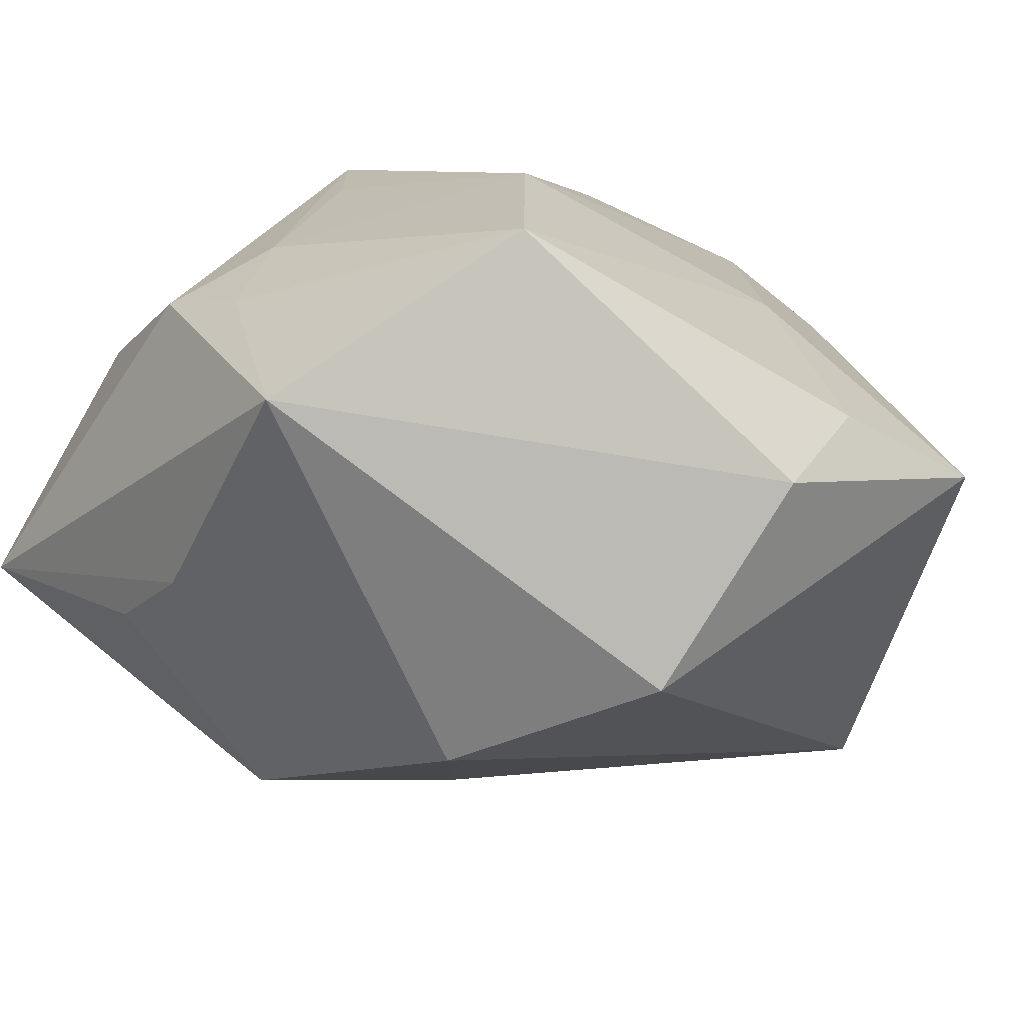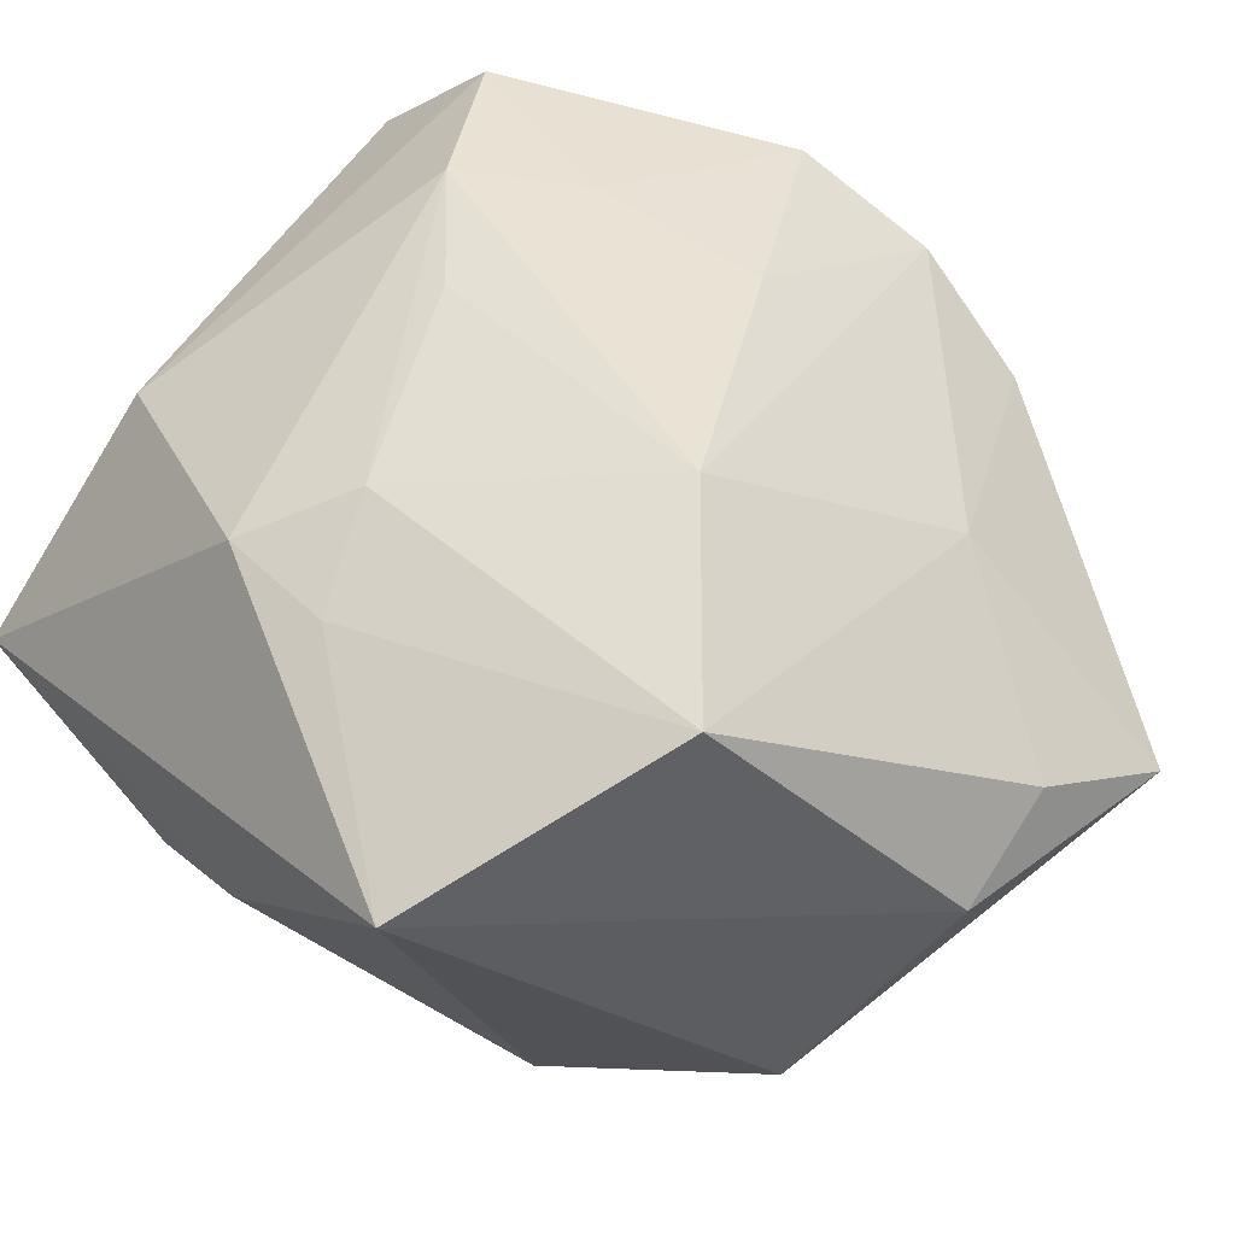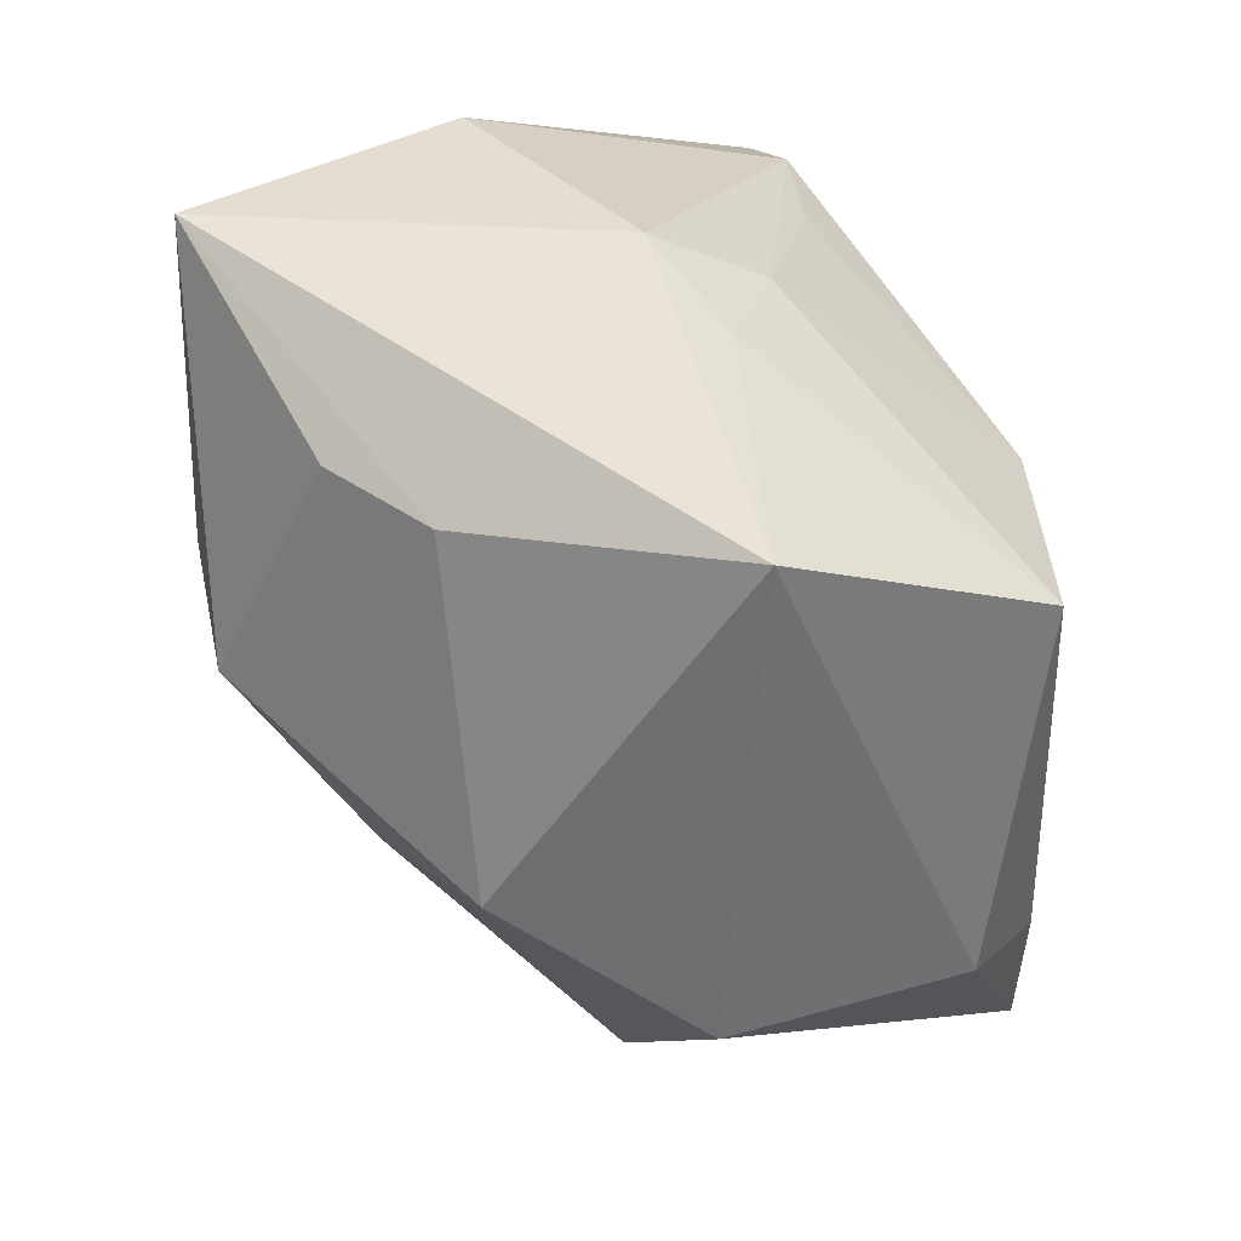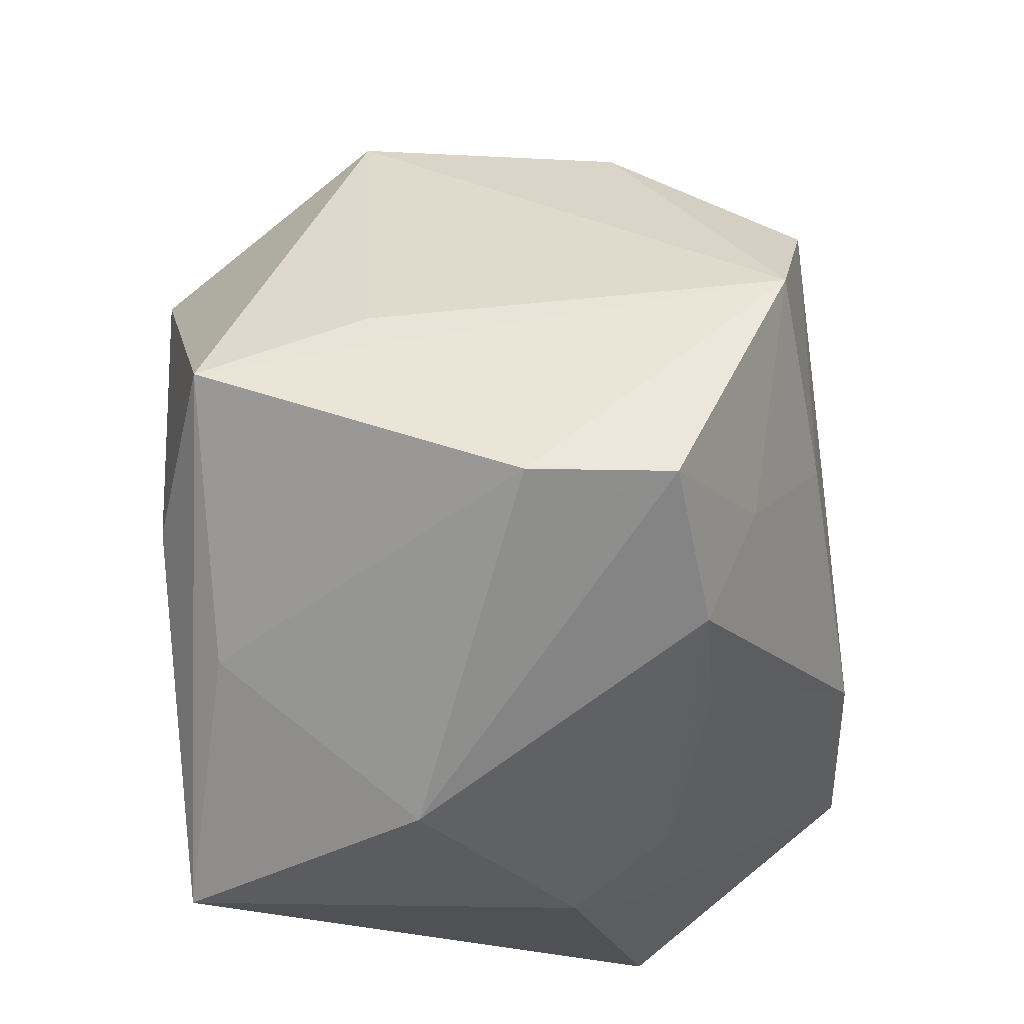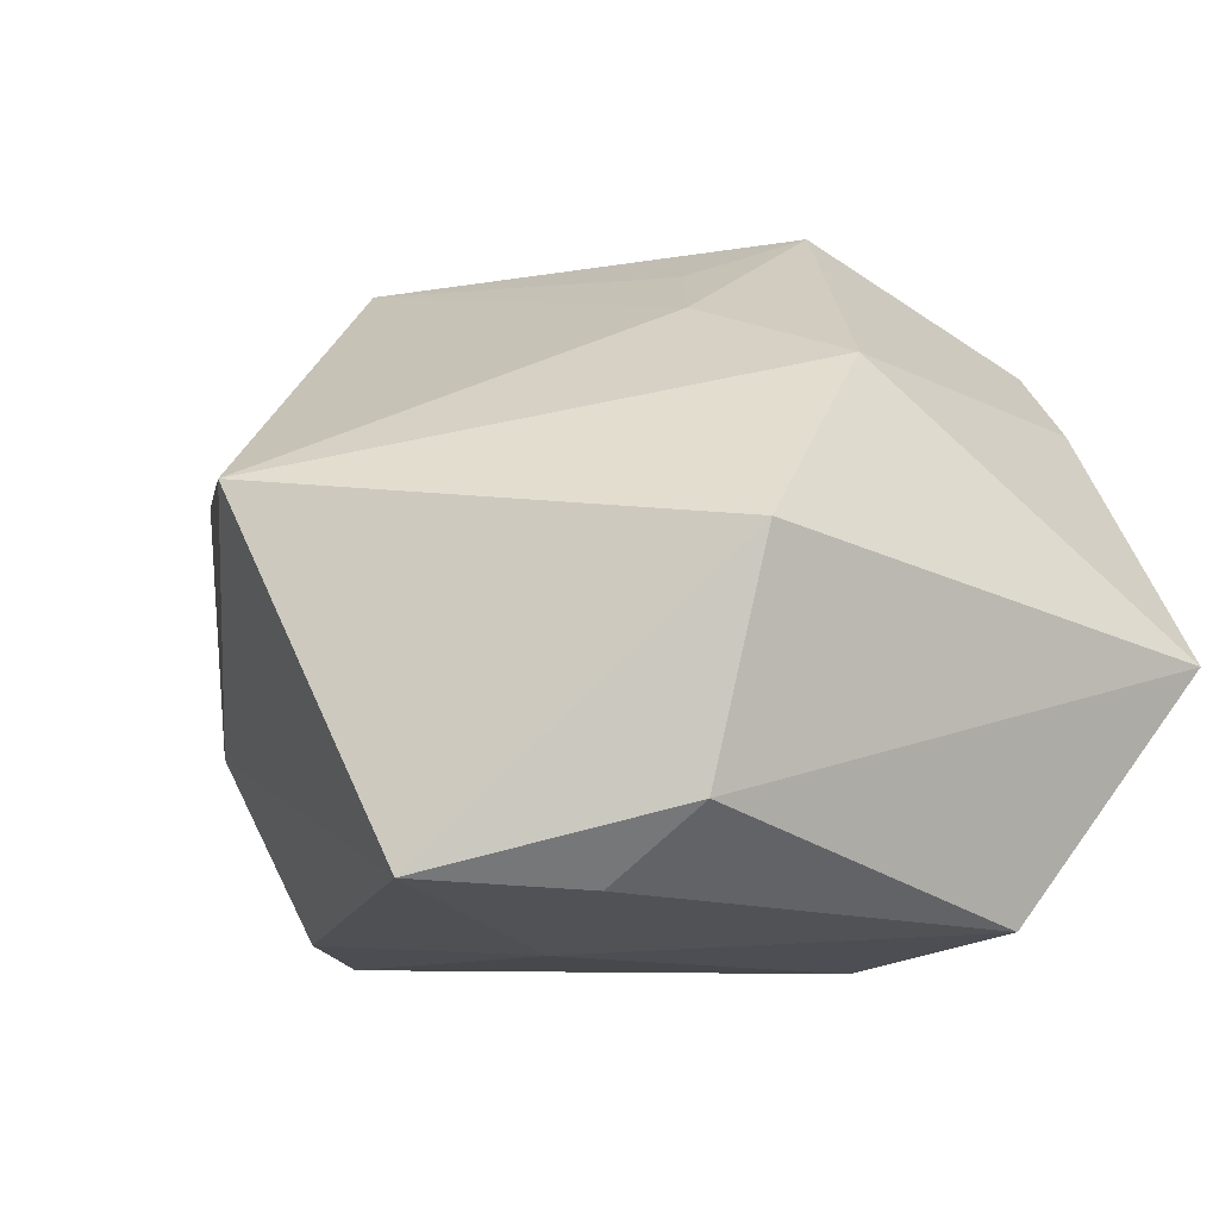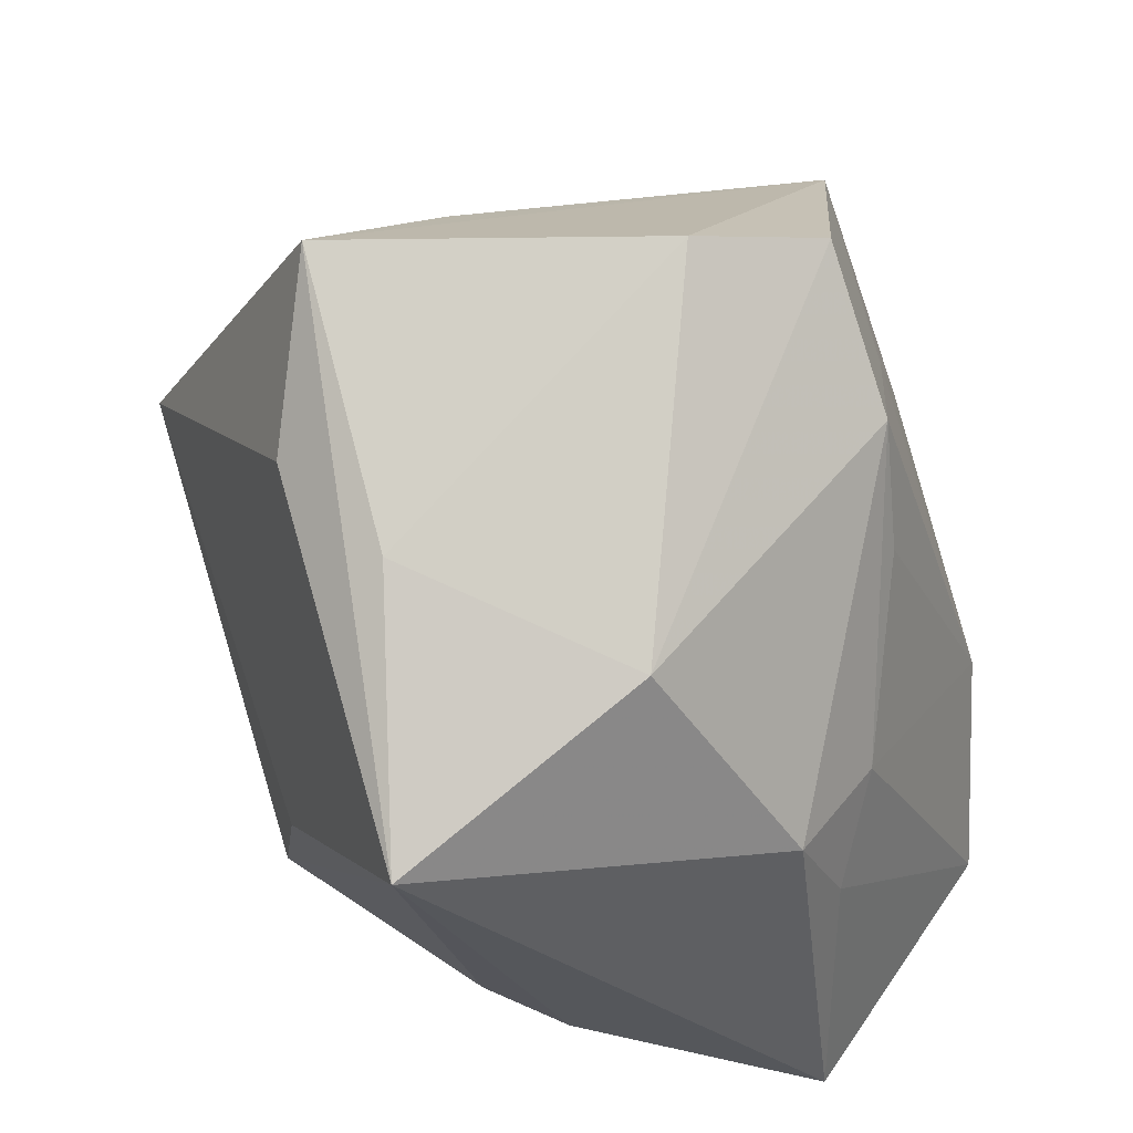
<metadata>
{"format":"obj","ext":"obj","renderer":"f3d","projection":"perspective","resolution":1024,"background":"white","views":[{"elev":-67.0,"azim":146.2,"up":"+Y"},{"elev":-27.5,"azim":138.9,"up":"+Y"},{"elev":-55.1,"azim":91.3,"up":"+Y"},{"elev":53.1,"azim":85.4,"up":"+Y"},{"elev":-20.4,"azim":-32.5,"up":"+Z"},{"elev":25.3,"azim":65.7,"up":"+Y"}]}
</metadata>
<code>
v -0.0123 -0.002695 -0.03254
v 0.02772 -0.03979 -0.01065
v -0.04597 -0.006993 0.001077
v 0.008021 0.03953 0.02901
v 0.03666 -0.008416 -0.002236
v 0.0116 -0.01085 0.03334
v 0.01546 -0.00728 -0.03148
v 0.01278 0.02317 0.0335
v 0.02533 -0.02214 0.02164
v -0.01595 -0.03187 -0.02692
v -0.01441 0.0276 -0.02799
v 0.03113 -0.005762 -0.01178
v -0.01538 -0.03979 -0.0067
v 0.02414 0.01881 0.02895
v -0.03417 -0.01649 -0.0322
v -0.006291 -0.01454 0.02661
v 0.01555 0.02405 -0.01997
v -0.02355 0.01816 -0.02884
v -0.02081 0.01584 0.0335
v 0.005124 0.0159 -0.02797
v 0.02067 0.03796 -0.01164
v -0.003349 0.03433 -0.02458
v 0.02416 -0.02916 0.01307
v 0.0045 -0.01848 0.03159
v -0.03217 0.02521 0.0128
v -0.01935 -0.02241 -0.03243
v 0.02647 0.02381 -0.01435
v 0.01619 -0.02866 -0.03219
v 0.0008878 0.0373 0.0138
v -0.004404 -0.03696 0.01084
v -0.0103 -0.02127 0.01975
v 0.03227 -0.01623 -0.008604
v -0.0302 0.02362 -0.01162
v 0.03709 0.011 0.01211
v 0.02697 0.01217 -0.01533
v 0.02101 0.04007 0.001497
v 0.03619 -0.002876 0.0335
f 3 15 13
f 13 15 10
f 3 25 33
f 33 15 3
f 29 25 4
f 4 25 19
f 19 16 24
f 19 25 3
f 18 33 11
f 15 33 18
f 11 1 18
f 18 1 15
f 36 34 21
f 3 13 30
f 8 37 4
f 4 19 8
f 8 19 37
f 24 37 6
f 6 19 24
f 37 19 6
f 5 34 37
f 4 37 14
f 37 34 14
f 14 36 4
f 34 36 14
f 21 34 27
f 34 5 27
f 12 35 27
f 27 5 12
f 10 28 2
f 2 13 10
f 2 30 13
f 23 30 2
f 37 23 2
f 2 5 37
f 9 37 24
f 9 23 37
f 24 30 9
f 9 30 23
f 15 1 26
f 26 1 28
f 10 15 26
f 26 28 10
f 22 29 4
f 4 36 22
f 22 36 21
f 11 33 22
f 25 29 22
f 22 20 11
f 22 33 25
f 24 16 31
f 31 30 24
f 3 30 31
f 31 19 3
f 16 19 31
f 21 27 17
f 17 22 21
f 20 22 17
f 20 17 7
f 7 17 27
f 28 1 7
f 7 27 35
f 11 20 7
f 7 1 11
f 12 28 7
f 7 35 12
f 32 2 28
f 5 2 32
f 32 28 12
f 12 5 32

</code>
